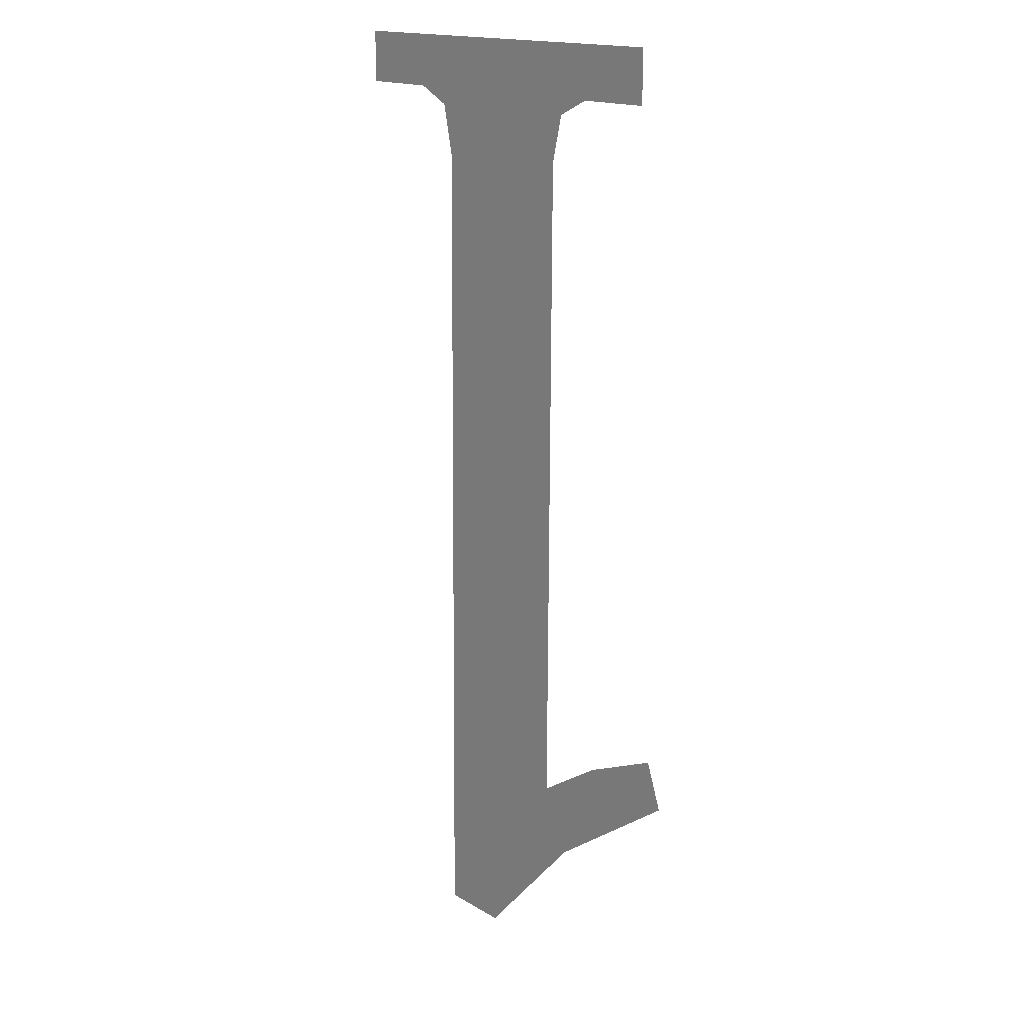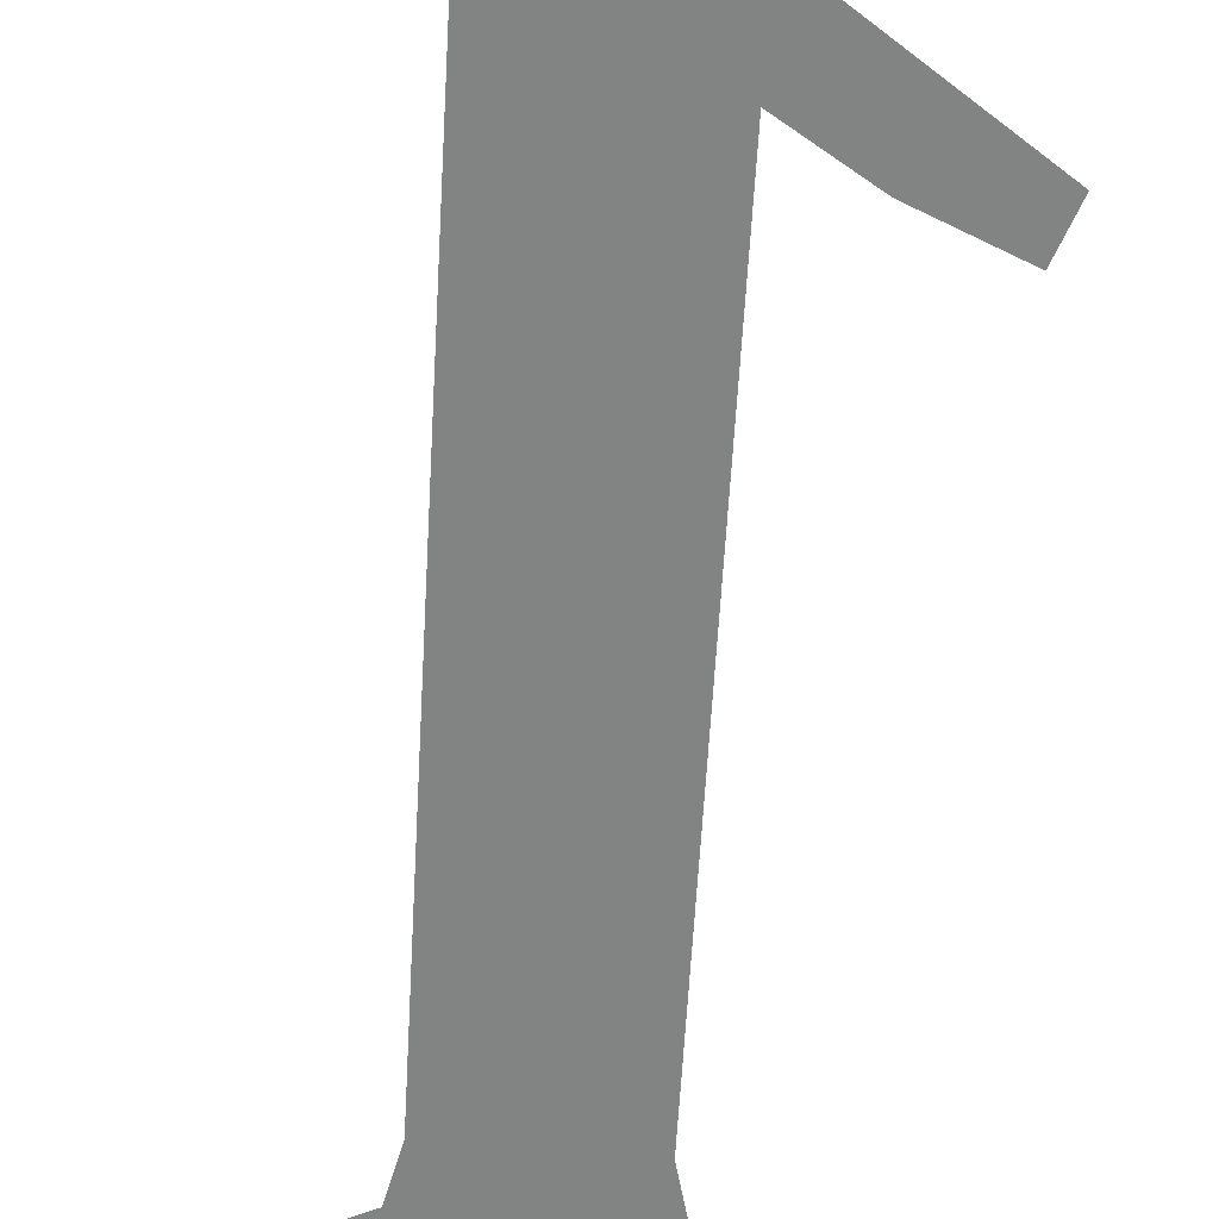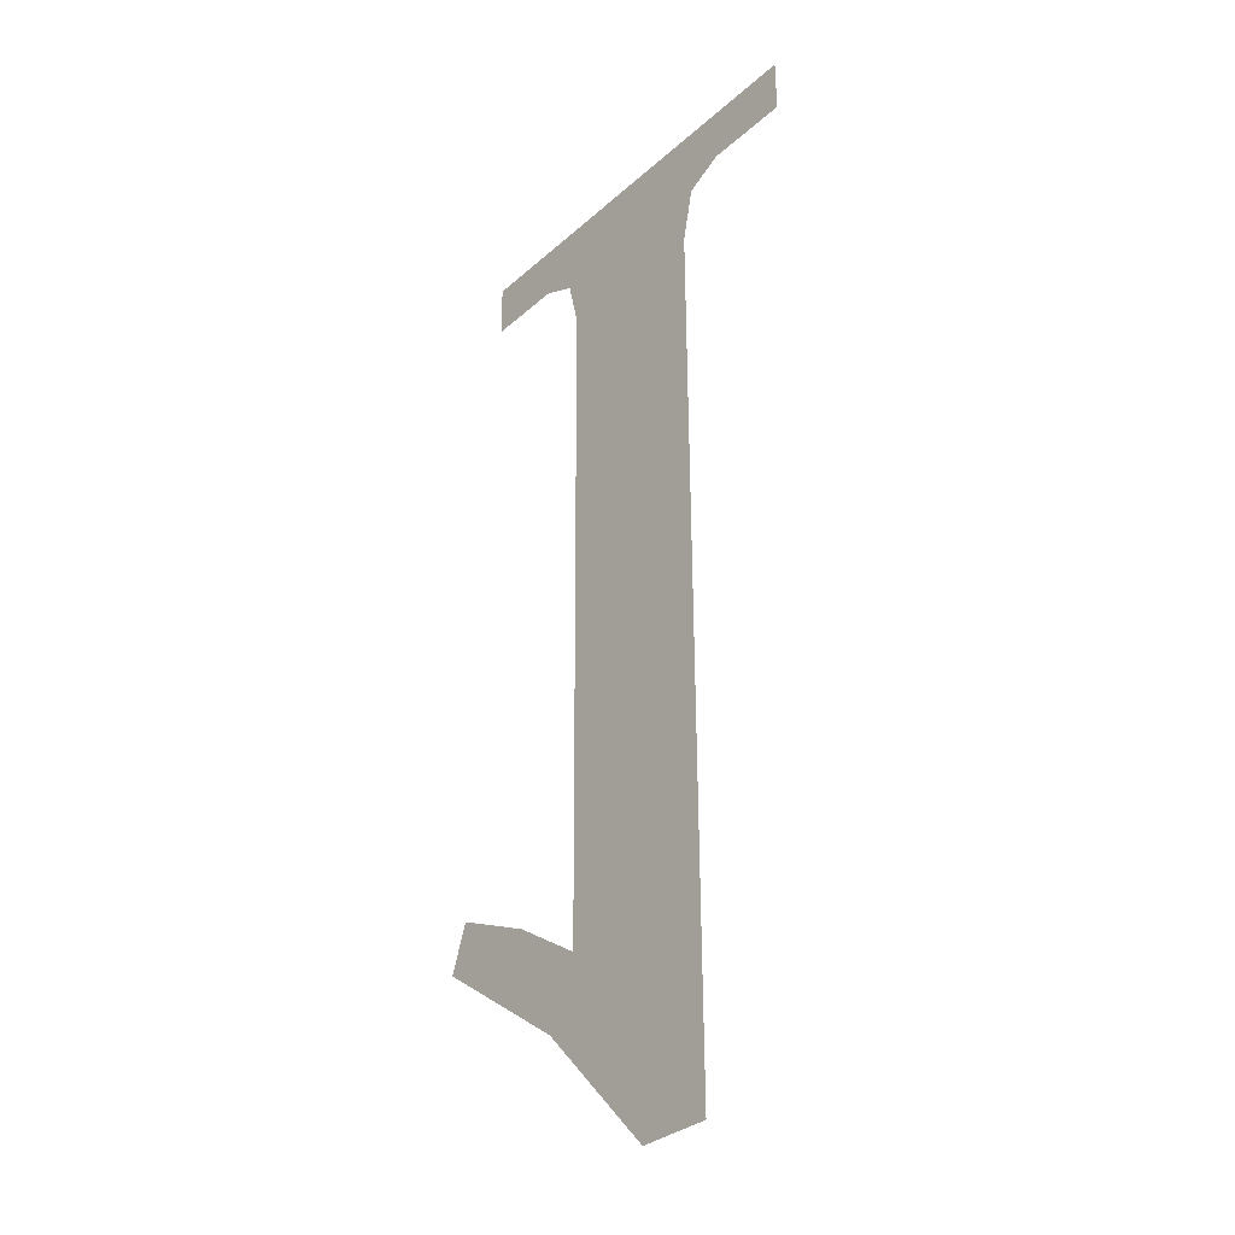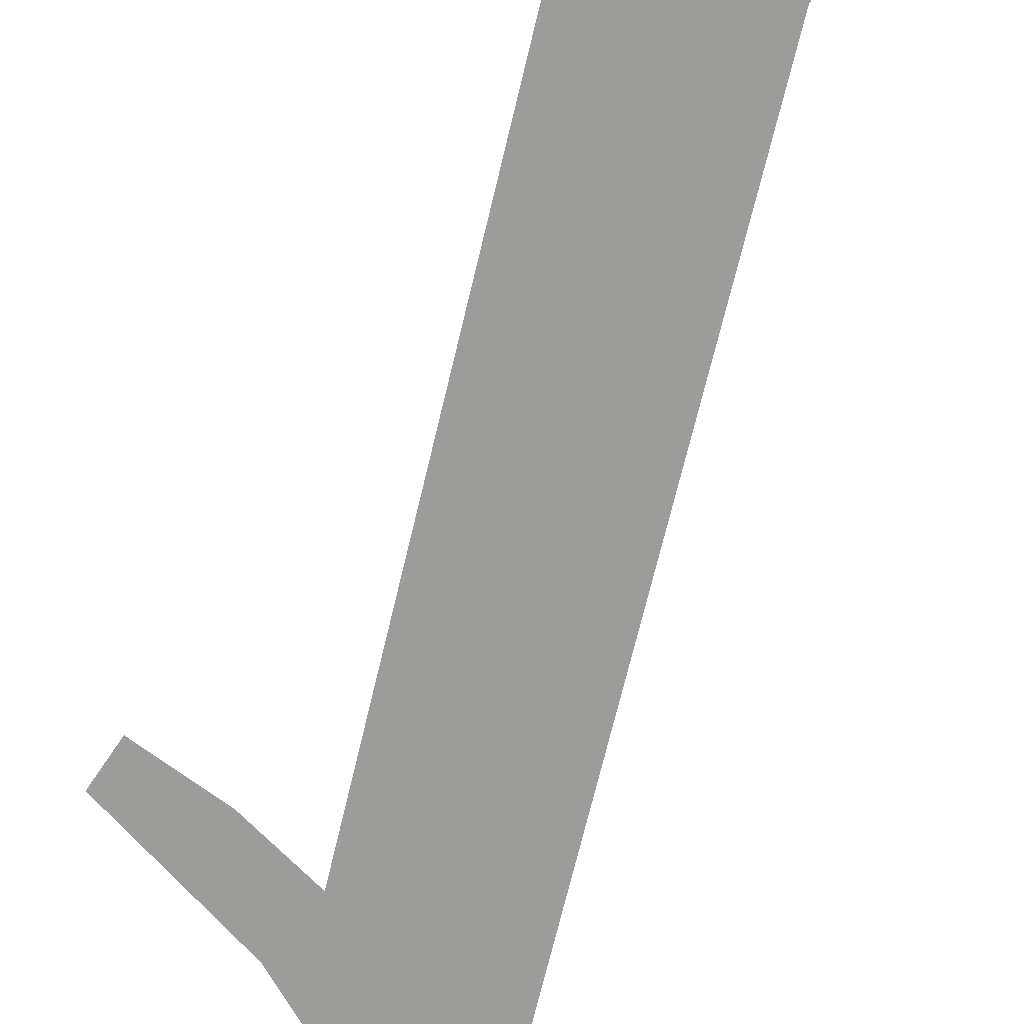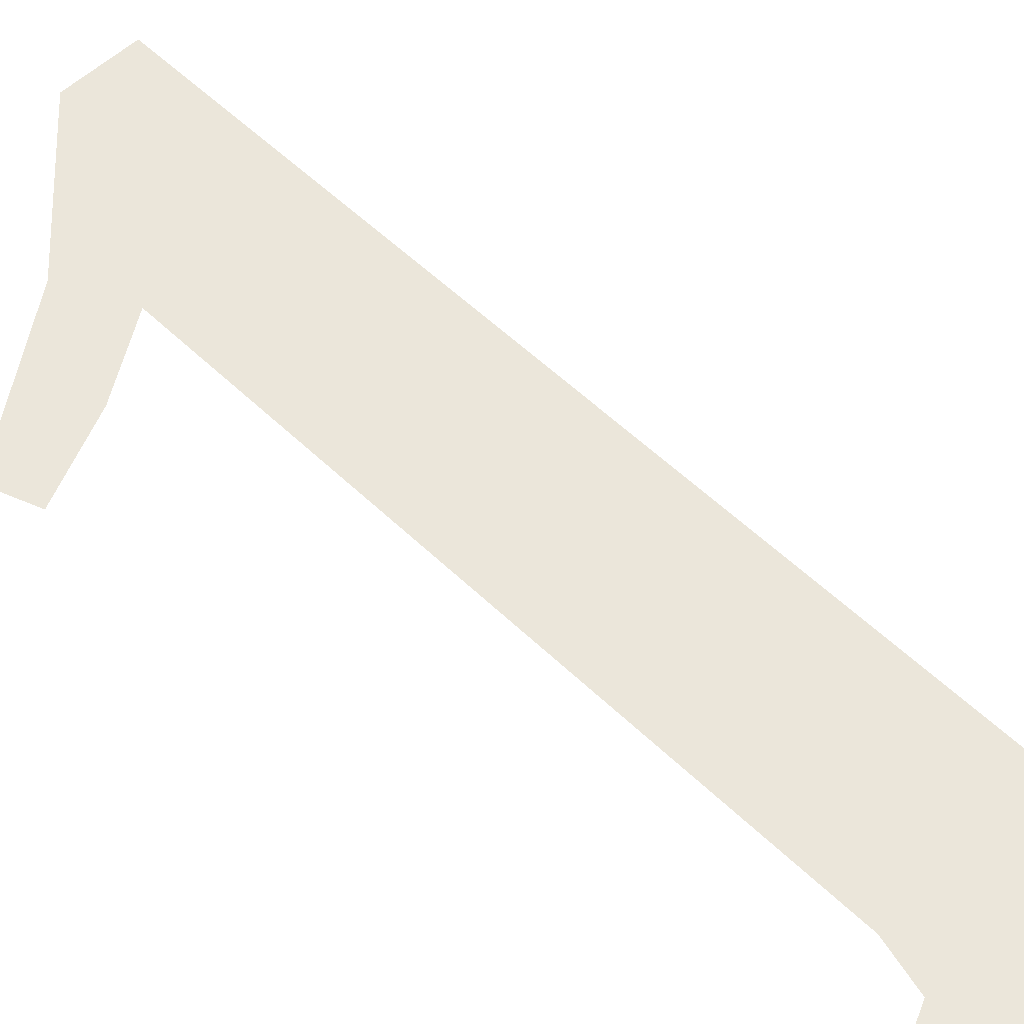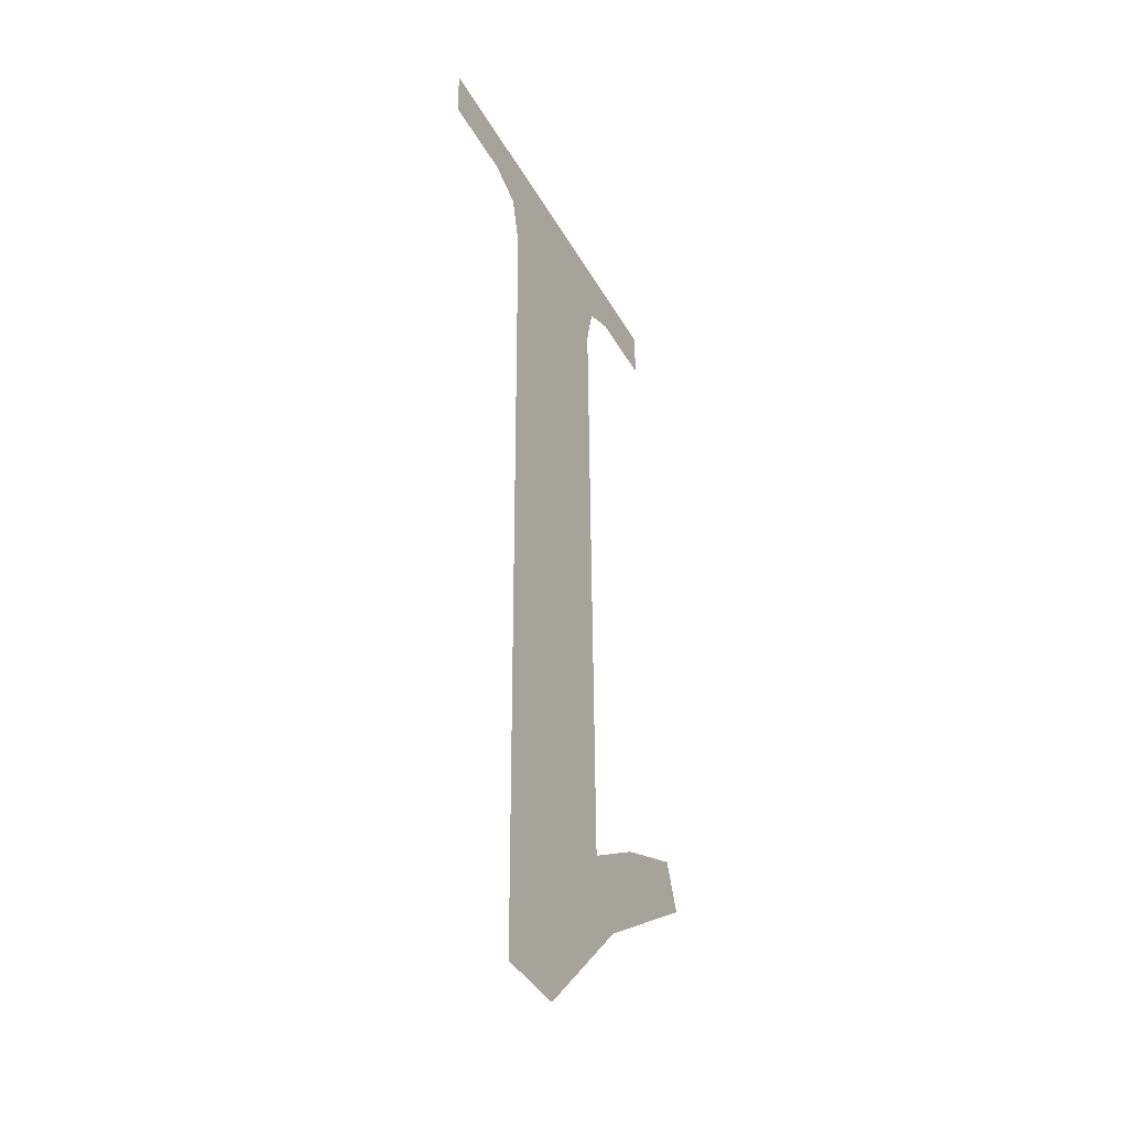
<metadata>
{"format":"obj","ext":"obj","renderer":"f3d","projection":"perspective","resolution":1024,"background":"white","views":[{"elev":16.4,"azim":-129.9,"up":"+Z"},{"elev":-60.6,"azim":176.7,"up":"+Y"},{"elev":-32.0,"azim":50.8,"up":"+Z"},{"elev":-70.3,"azim":-13.4,"up":"+Y"},{"elev":54.9,"azim":-44.7,"up":"+Y"},{"elev":-40.6,"azim":117.1,"up":"+Z"}]}
</metadata>
<code>
o mesh259/mesh259-geometry#mesh259-geometry
v 0.1038 -0.1301 0.02525
v 0.1025 -0.1301 0.02682
v 0.1023 -0.1301 0.02632
v 0.1034 -0.1301 0.02643
v 0.1041 -0.1301 0.02594
v 0.1051 -0.1301 0.0239
v 0.1041 -0.1301 0.03309
v 0.1058 -0.1301 0.03302
v 0.106 -0.1301 0.03357
v 0.1058 -0.1301 0.0239
v 0.1073 -0.1301 0.03432
v 0.104 -0.1301 0.03359
v 0.1064 -0.1301 0.03376
v 0.1036 -0.1301 0.03376
v 0.1073 -0.1301 0.03376
v 0.1028 -0.1301 0.03432
v 0.1028 -0.1301 0.03376
f 1 2 3
f 2 1 4
f 3 2 1
f 4 1 2
f 4 1 5
f 5 1 4
f 5 1 6
f 6 1 5
f 5 6 7
f 7 6 5
f 8 7 6
f 6 7 8
f 9 7 8
f 8 7 9
f 8 6 10
f 10 6 8
f 11 7 9
f 9 7 11
f 11 12 7
f 7 12 11
f 11 9 13
f 13 9 11
f 11 14 12
f 12 14 11
f 11 13 15
f 15 13 11
f 16 14 11
f 11 14 16
f 14 16 17
f 17 16 14

</code>
